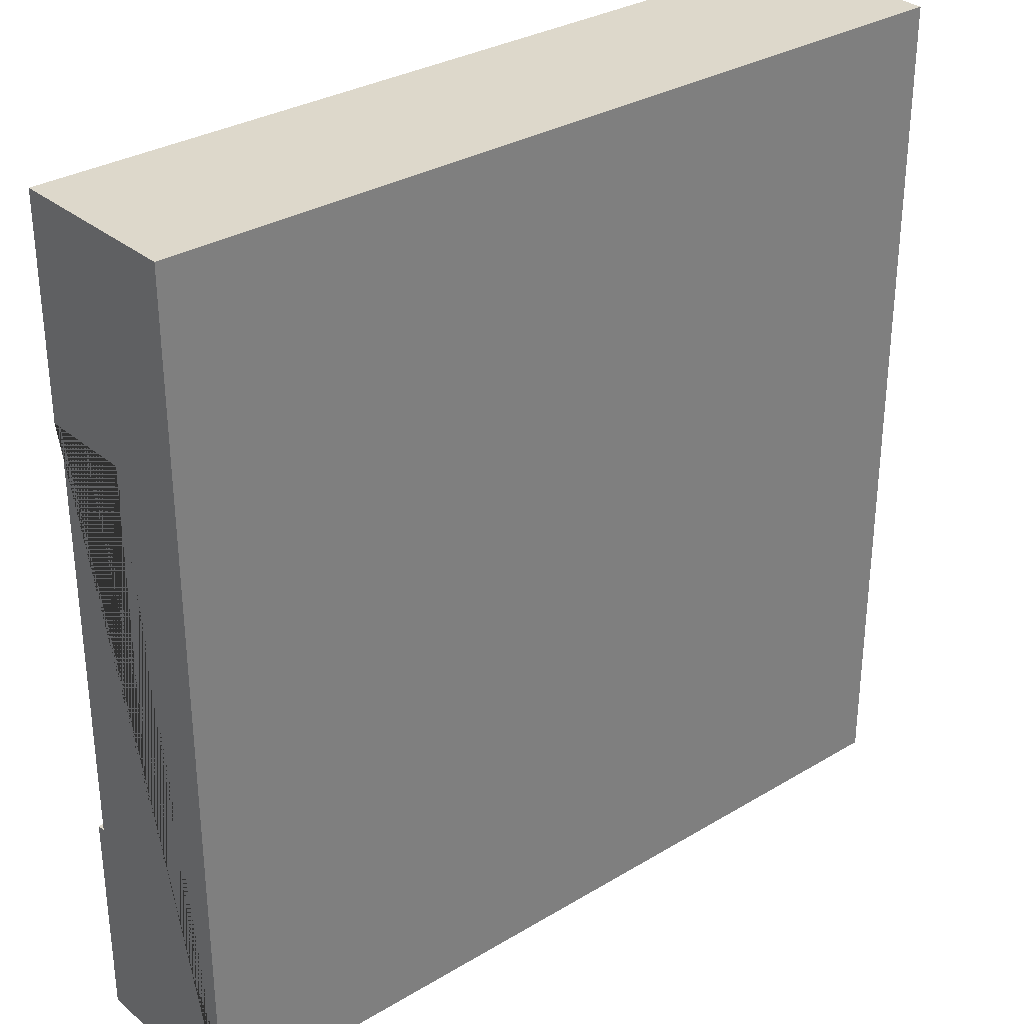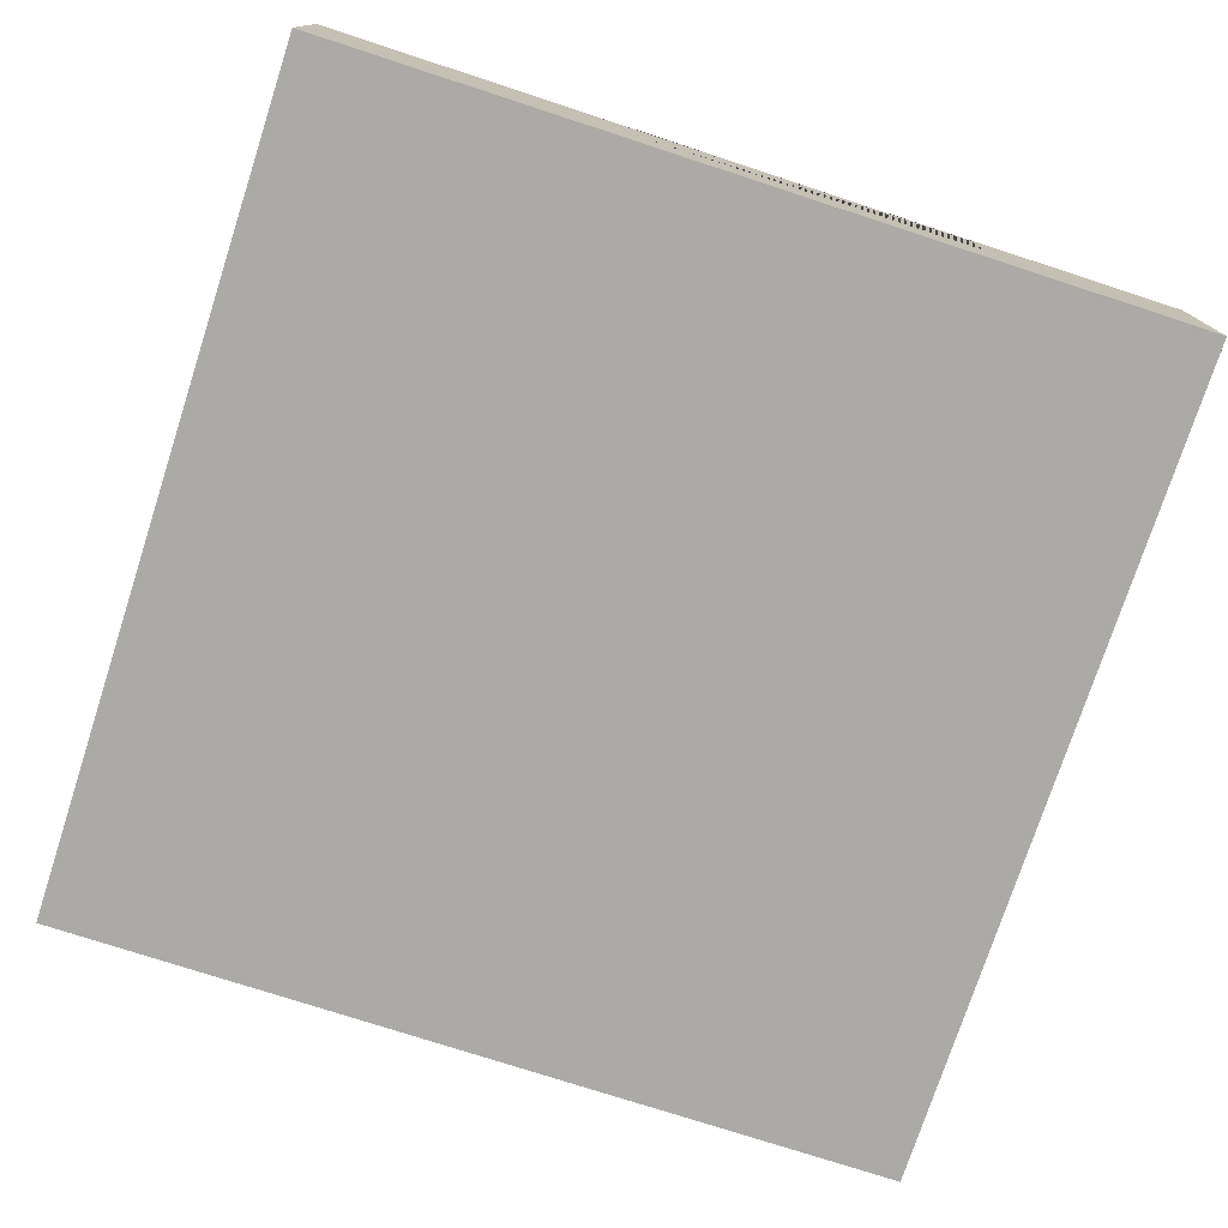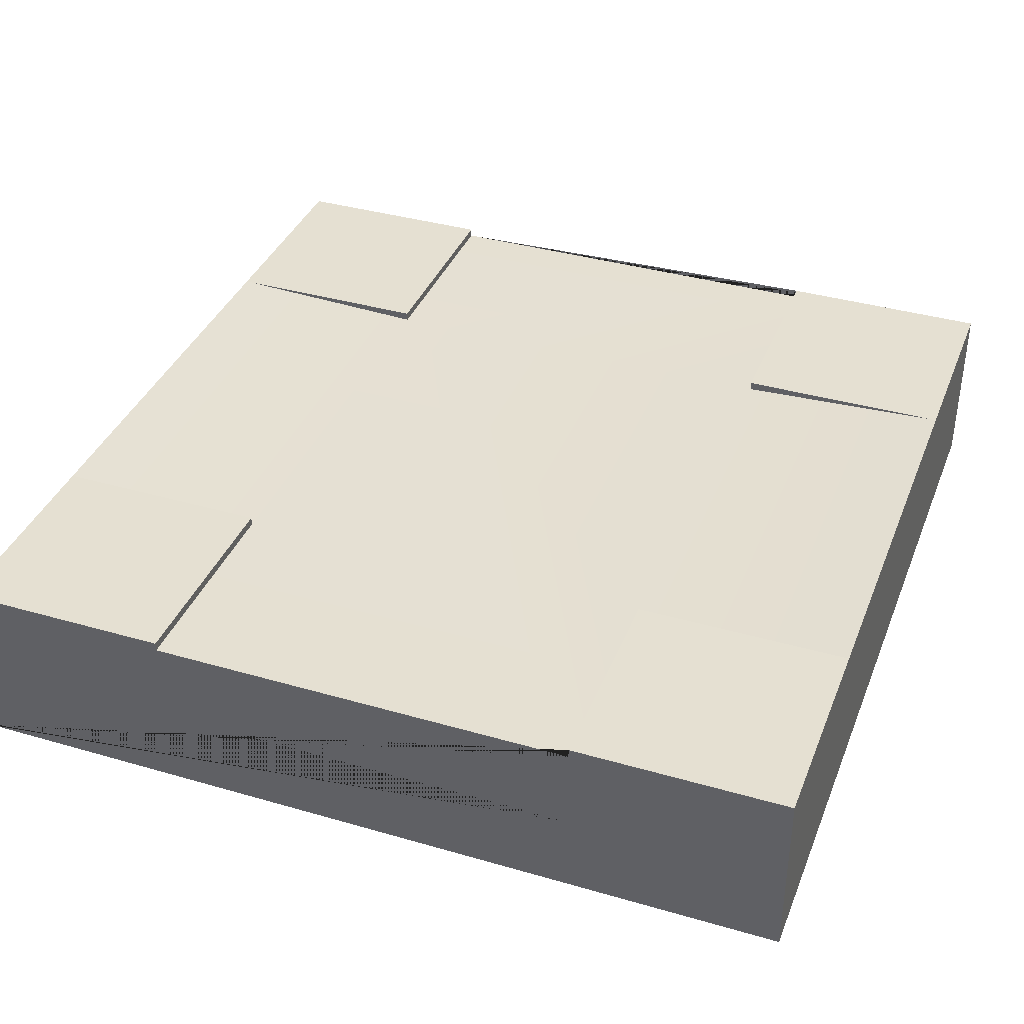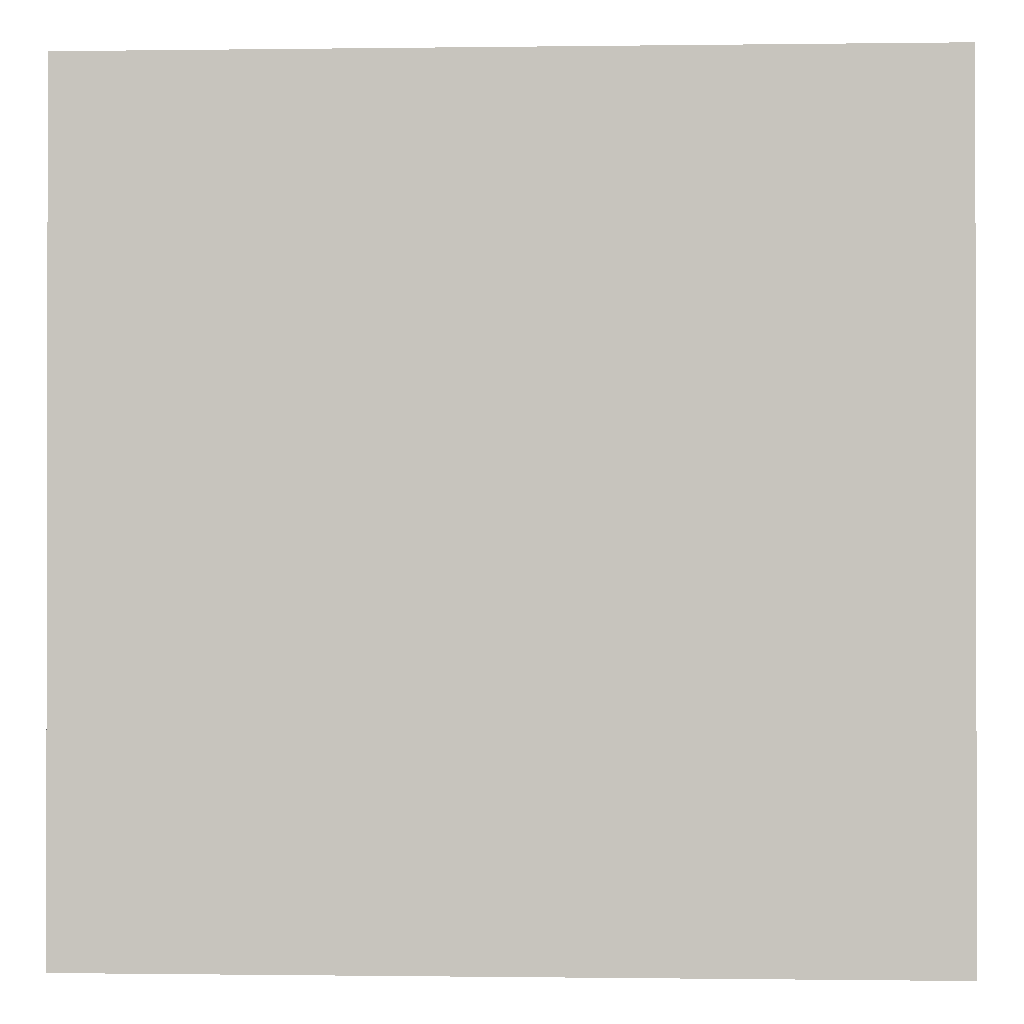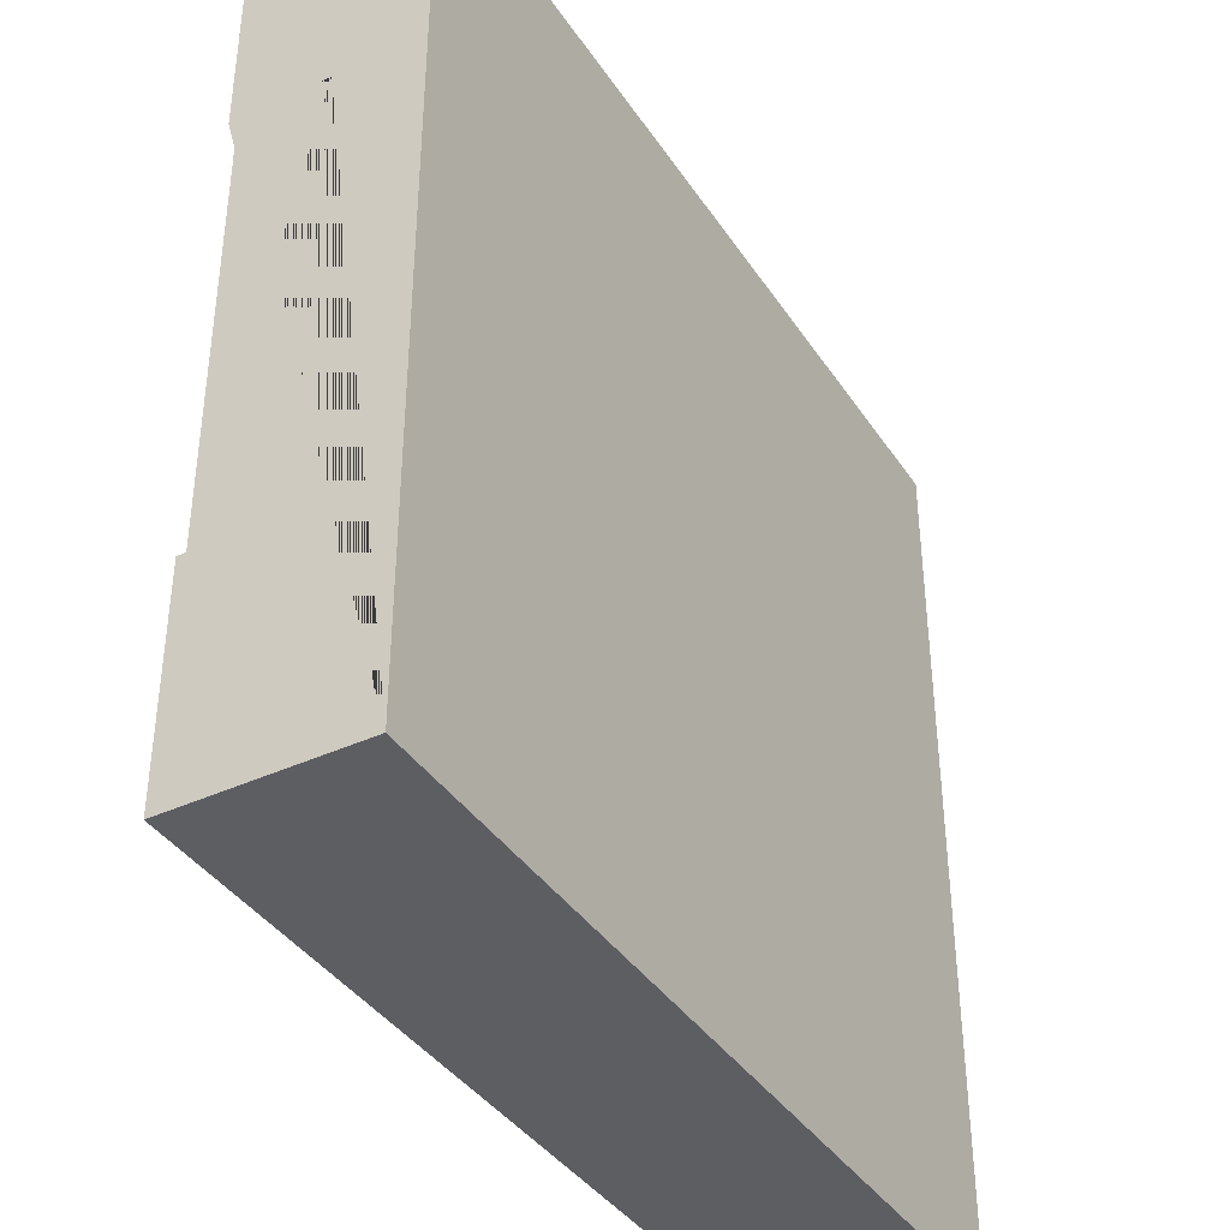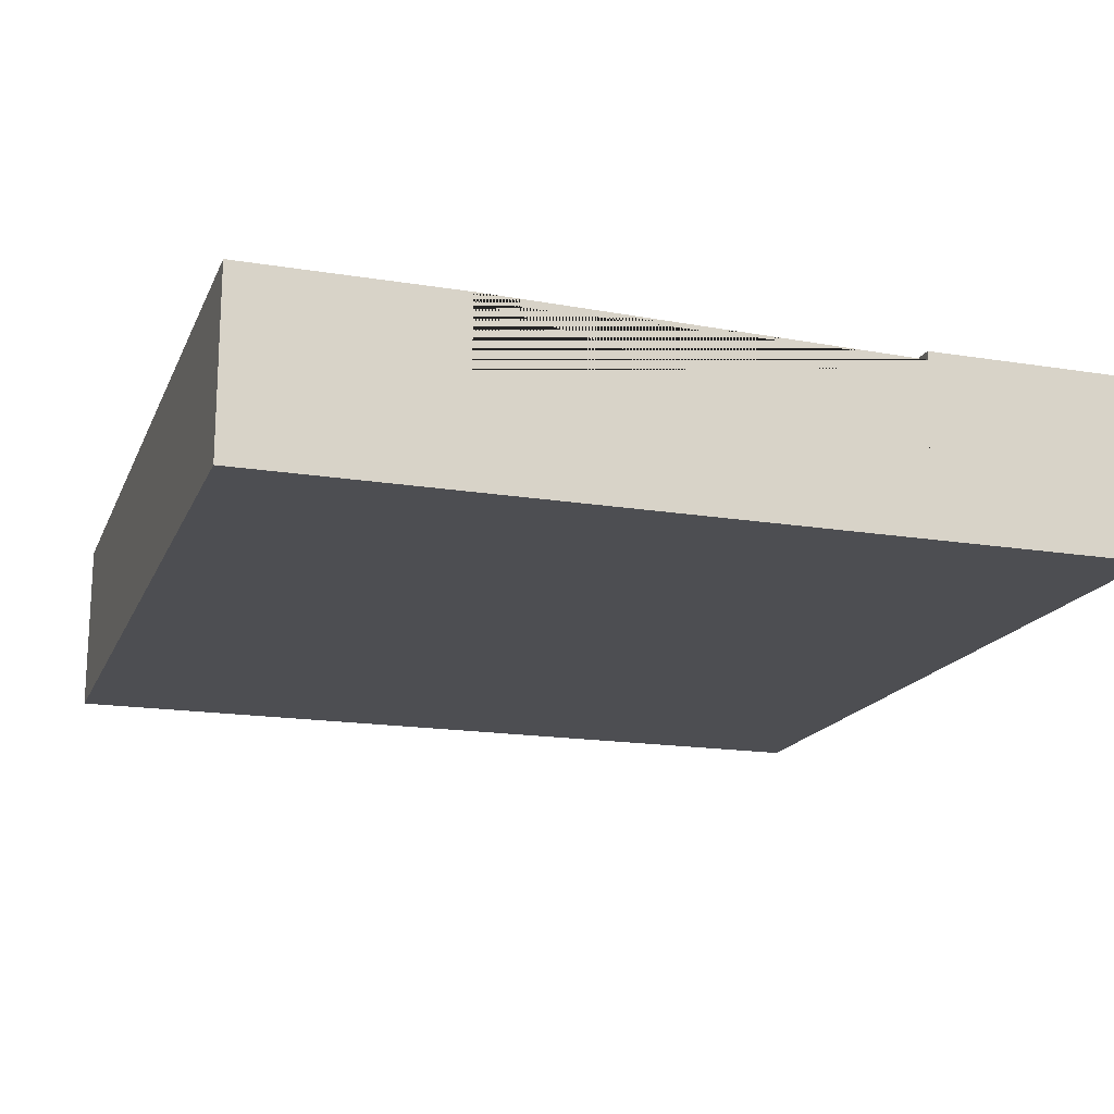
<metadata>
{"format":"obj","ext":"obj","renderer":"f3d","projection":"perspective","resolution":1024,"background":"white","views":[{"elev":31.2,"azim":-40.5,"up":"+Z"},{"elev":-75.8,"azim":72.0,"up":"+Y"},{"elev":37.7,"azim":-69.7,"up":"+Y"},{"elev":-0.6,"azim":2.8,"up":"+Z"},{"elev":-39.1,"azim":-59.9,"up":"+Z"},{"elev":-17.2,"azim":72.0,"up":"+Y"}]}
</metadata>
<code>
g Mesh1 Group1 Model
v 9.24e-14 0.63 -0
v 9.24e-14 0 -0
v 3 0 -1.04e-13
v 3 0.63 -1.04e-13
v 2.25 0.63 -8.085e-14
v 0.75 0.63 -2.31e-14
f 1 2 3 4 5 6
v 0 0 -3
v 5.414e-14 0.63 -0.75
v 5.414e-14 0.6 -0.75
v 7.147e-14 0.3 -0.75
v 2.96e-14 0.3 -2.25
v 2.96e-14 0.6 -2.25
v 2.96e-14 0.63 -2.25
v 0 0.63 -3
f 7 2 1 8 9 10 11 12 13 14
v 3 0 -3
f 3 2 7 15
v 3 0.63 -3
v 0.75 0.63 -3
v 2.25 0.63 -3
f 16 15 7 14 17 18
v 3 0.6 -2.25
v 3 0.3 -2.25
v 3 0.3 -0.75
v 3 0.6 -0.75
v 3 0.63 -0.75
v 3 0.63 -2.25
f 19 20 21 22 23 4 3 15 16 24
f 22 21 20 19
v 2.25 0.6 -2.25
v 0.75 0.6 -2.25
v 0.75 0.6 -0.75
v 2.25 0.6 -0.75
f 25 26 12 9 27 28 22 19
f 25 18 17 26
v 2.25 0.63 -2.25
f 18 25 29
f 19 24 29 25
f 16 18 29 24
v 0.75 0.63 -2.25
f 26 17 30
f 13 30 17 14
f 12 26 30 13
f 12 11 10 9
v 0.75 0.63 -0.75
f 8 31 27 9
f 1 6 31 8
f 6 27 31
f 5 28 27 6
v 2.25 0.63 -0.75
f 28 5 32
f 23 32 5 4
f 22 28 32 23

</code>
